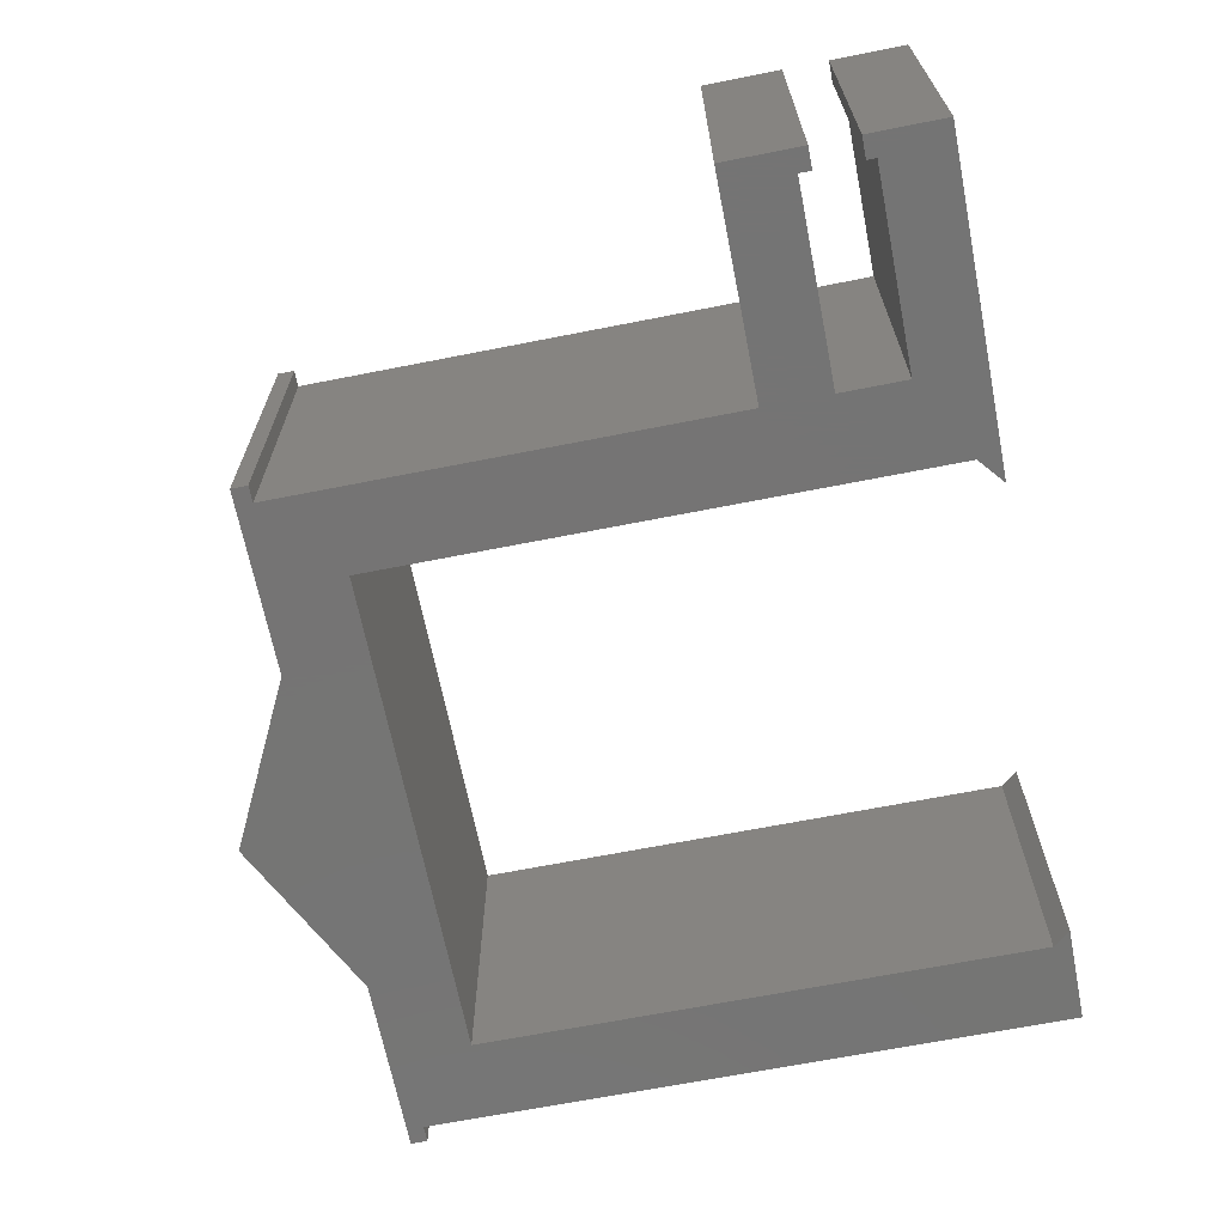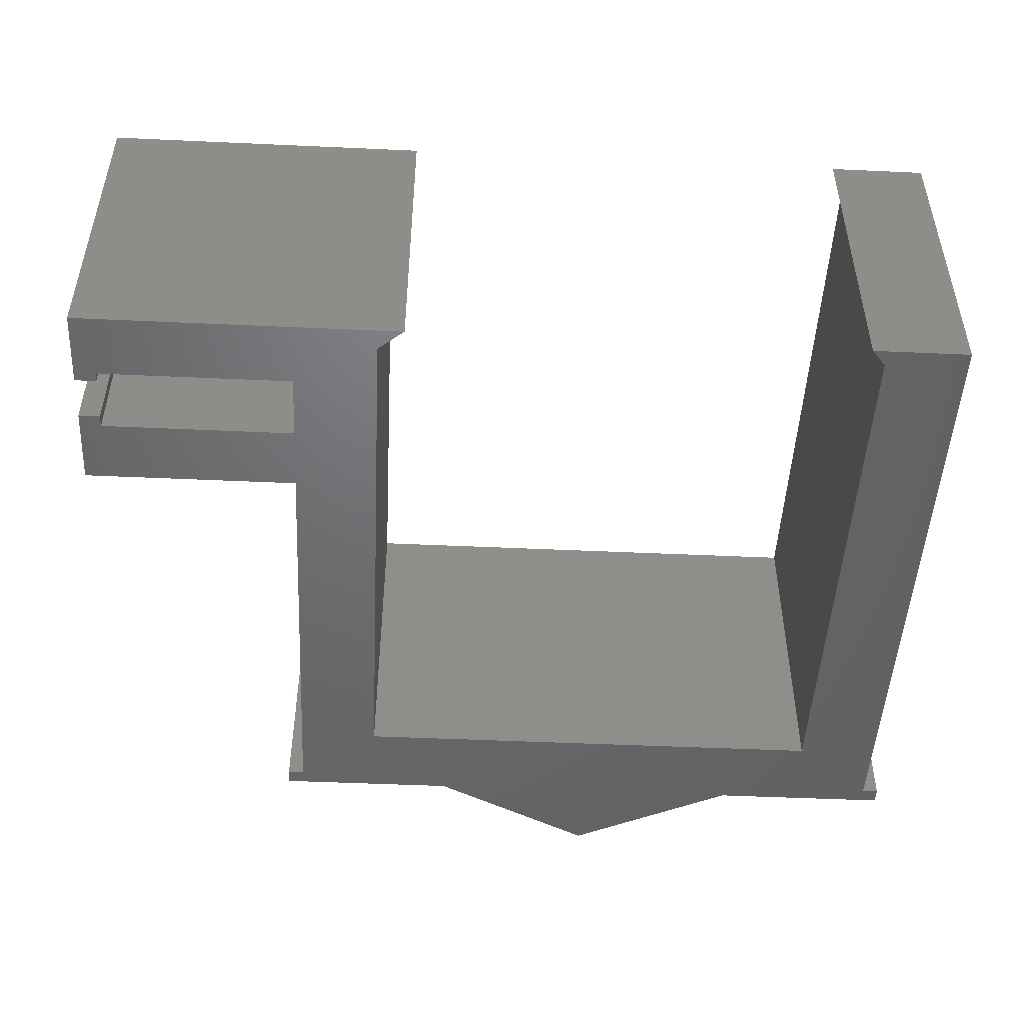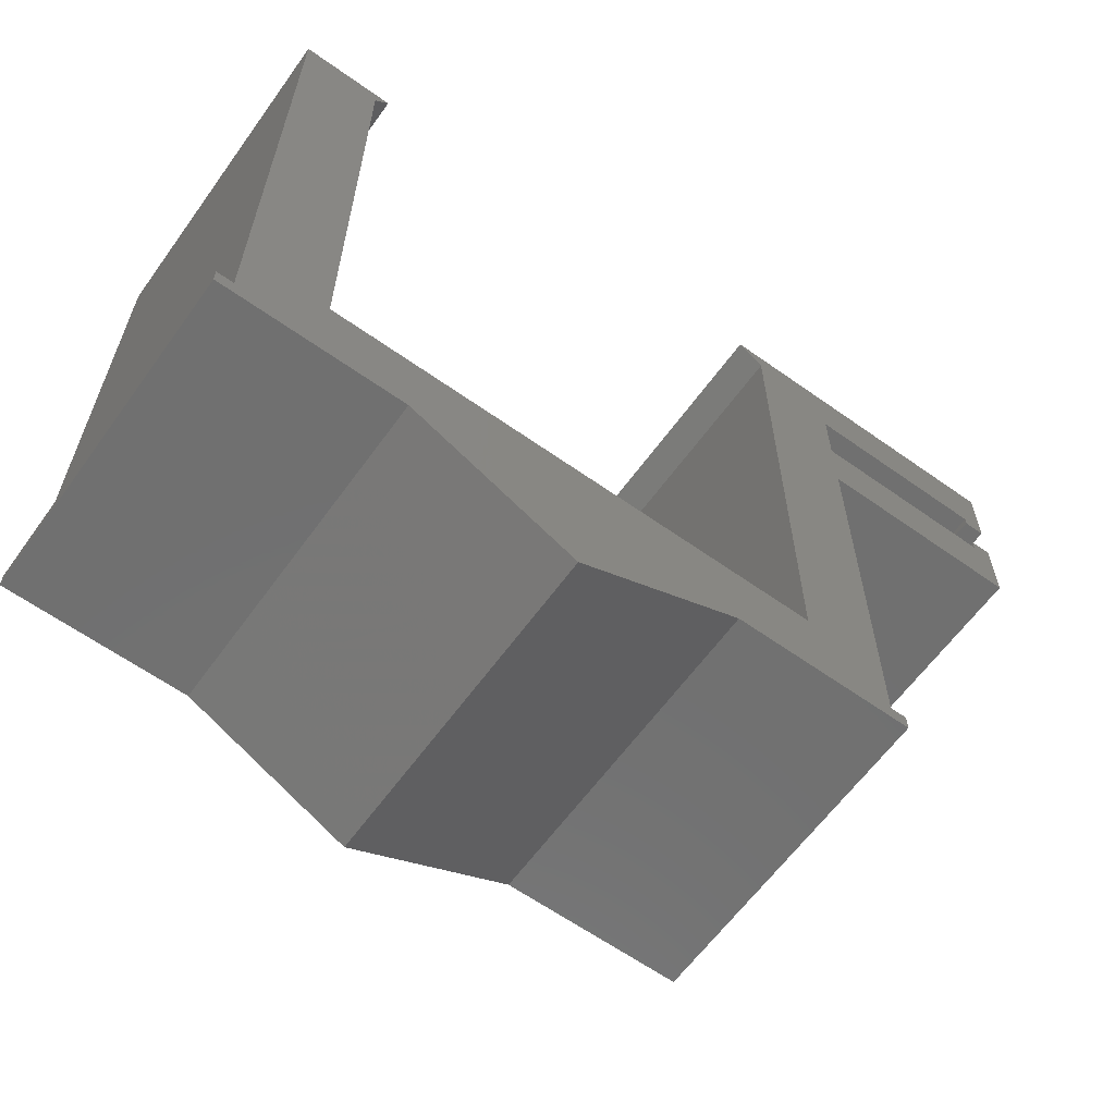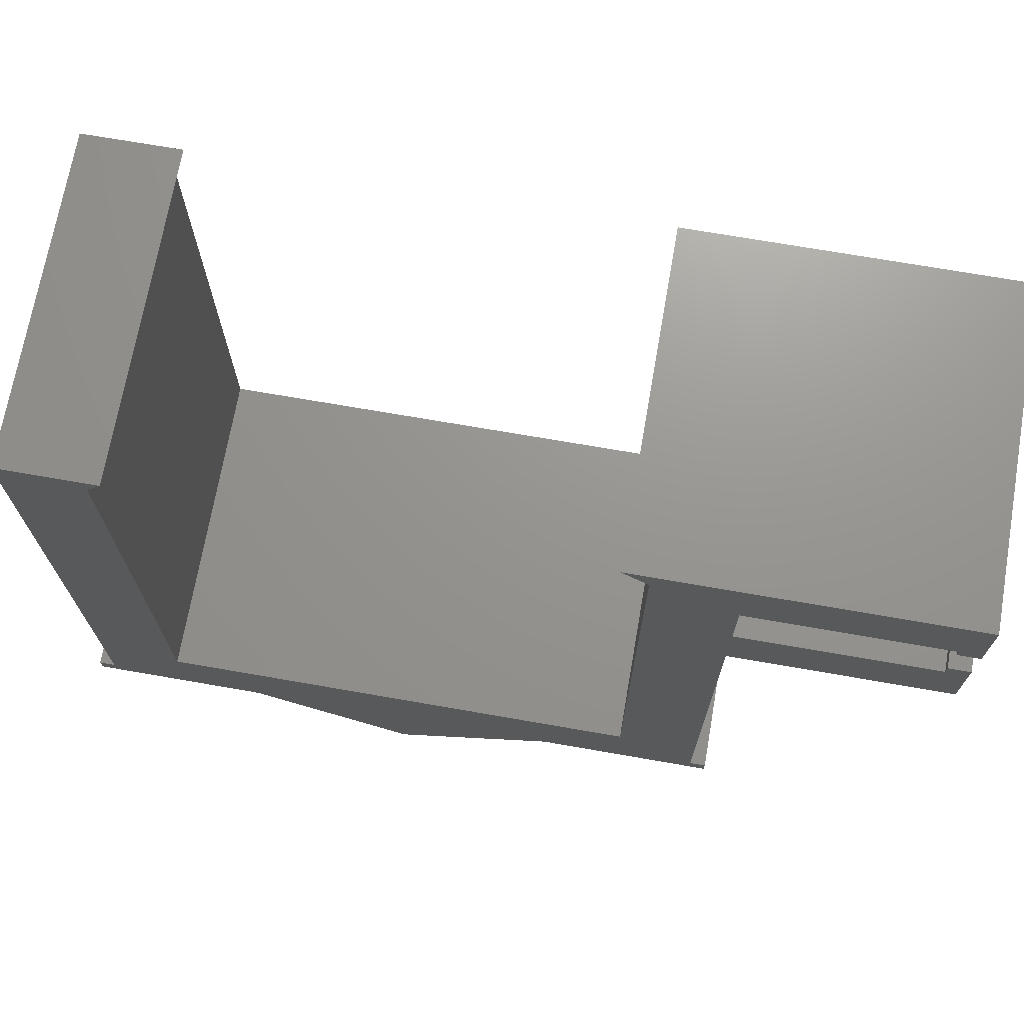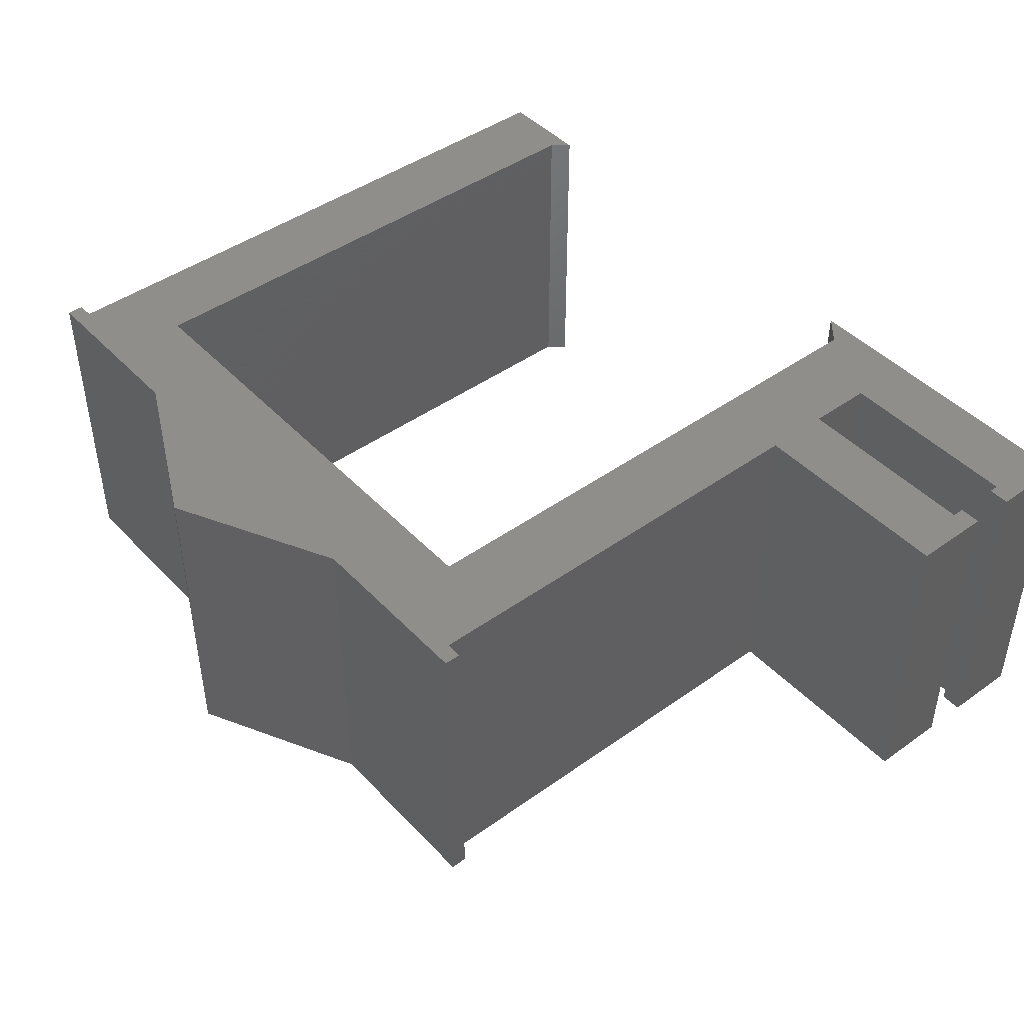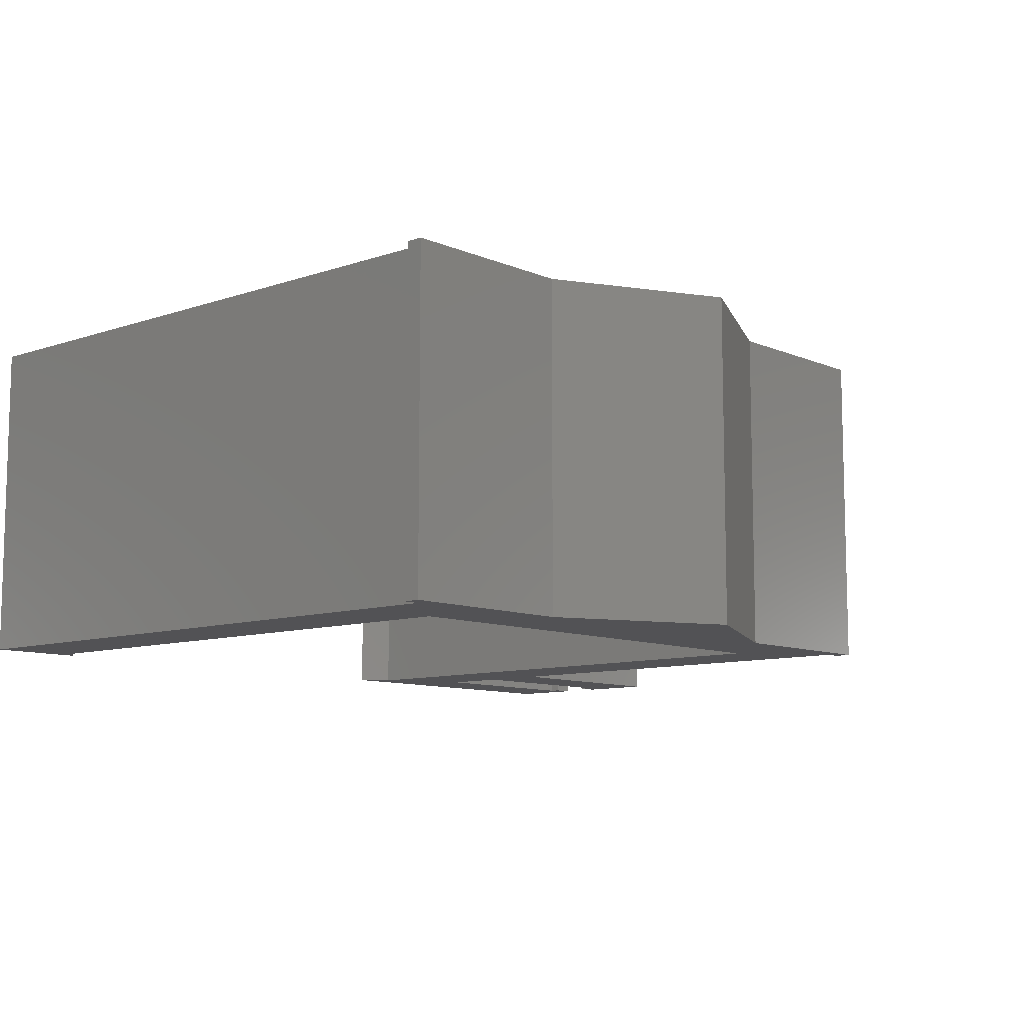
<metadata>
{"format":"stl","ext":"stl","renderer":"f3d","projection":"perspective","resolution":1024,"background":"white","views":[{"elev":-66.9,"azim":101.2,"up":"+Z"},{"elev":-48.6,"azim":177.1,"up":"+Z"},{"elev":-62.2,"azim":-35.8,"up":"+Y"},{"elev":70.8,"azim":9.9,"up":"+Y"},{"elev":44.5,"azim":50.2,"up":"+Z"},{"elev":-9.4,"azim":-48.1,"up":"+Z"}]}
</metadata>
<code>
# stl→obj: 54 verts, 104 faces
v 0 0.5 0
v 0 20 10
v 0 20 0
v 0 0.5 10
v 2.5 19.48 10
v 2.5 2.5 10
v 2.939 20 10
v 26.5 20 10
v 25.85 18 10
v 26.5 17.71 10
v 20 18 10
v 17.5 19.34 10
v 20 16 10
v 20 14 10
v 17.5 2.5 10
v 16.71 20 10
v 25.85 17.71 10
v 25.85 16 10
v 26.5 16.36 10
v 25.85 16.36 10
v 26.5 14 10
v 20 0.5 10
v 20.5 0 10
v 20.5 0.5 10
v 15 0 10
v 5 0 10
v 10 -2.5 10
v -0.5 0 10
v -0.5 0.5 10
v 20 14 0
v 20 0.5 0
v 20 18 0
v 20 16 0
v 26.5 20 0
v 16.71 20 0
v 2.939 20 0
v 20.5 0 0
v 20.5 0.5 0
v 17.5 2.5 0
v 17.5 19.34 0
v 15 0 0
v 5 0 0
v 10 -2.5 0
v 2.5 2.5 0
v -0.5 0 0
v -0.5 0.5 0
v 26.5 14 0
v 25.85 16 0
v 26.5 16.36 0
v 25.85 16.36 0
v 25.85 18 0
v 26.5 17.71 0
v 25.85 17.71 0
v 2.5 19.48 0
f 1 2 3
f 2 1 4
f 5 2 6
f 2 5 7
f 8 9 10
f 8 11 9
f 12 13 11
f 13 12 14
f 14 12 15
f 8 12 11
f 12 8 16
f 10 9 17
f 18 19 20
f 19 18 21
f 14 18 13
f 18 14 21
f 22 23 24
f 14 15 22
f 25 22 15
f 22 25 23
f 26 25 15
f 25 26 27
f 6 26 15
f 4 6 2
f 4 26 6
f 28 4 29
f 4 28 26
f 22 30 14
f 30 22 31
f 13 32 11
f 32 13 33
f 34 16 8
f 16 34 35
f 36 2 7
f 2 36 3
f 37 31 38
f 39 30 31
f 40 30 39
f 30 40 33
f 41 31 37
f 31 41 39
f 42 41 43
f 41 42 39
f 42 44 39
f 3 44 1
f 42 1 44
f 45 1 42
f 1 45 46
f 47 48 49
f 30 48 47
f 48 30 33
f 49 48 50
f 51 52 53
f 52 51 34
f 32 34 51
f 33 40 32
f 40 34 32
f 34 40 35
f 54 3 36
f 44 3 54
f 45 26 28
f 26 45 42
f 41 23 25
f 23 41 37
f 42 27 26
f 27 42 43
f 43 25 27
f 25 43 41
f 45 29 46
f 29 45 28
f 23 38 24
f 38 23 37
f 38 22 24
f 22 38 31
f 1 29 4
f 29 1 46
f 6 54 5
f 54 6 44
f 39 12 40
f 12 39 15
f 39 6 15
f 6 39 44
f 35 12 16
f 12 35 40
f 5 36 7
f 36 5 54
f 10 34 8
f 34 10 52
f 32 9 11
f 9 32 51
f 53 9 51
f 9 53 17
f 53 10 17
f 10 53 52
f 21 49 19
f 49 21 47
f 30 21 14
f 21 30 47
f 48 13 18
f 13 48 33
f 48 20 50
f 20 48 18
f 49 20 19
f 20 49 50

</code>
